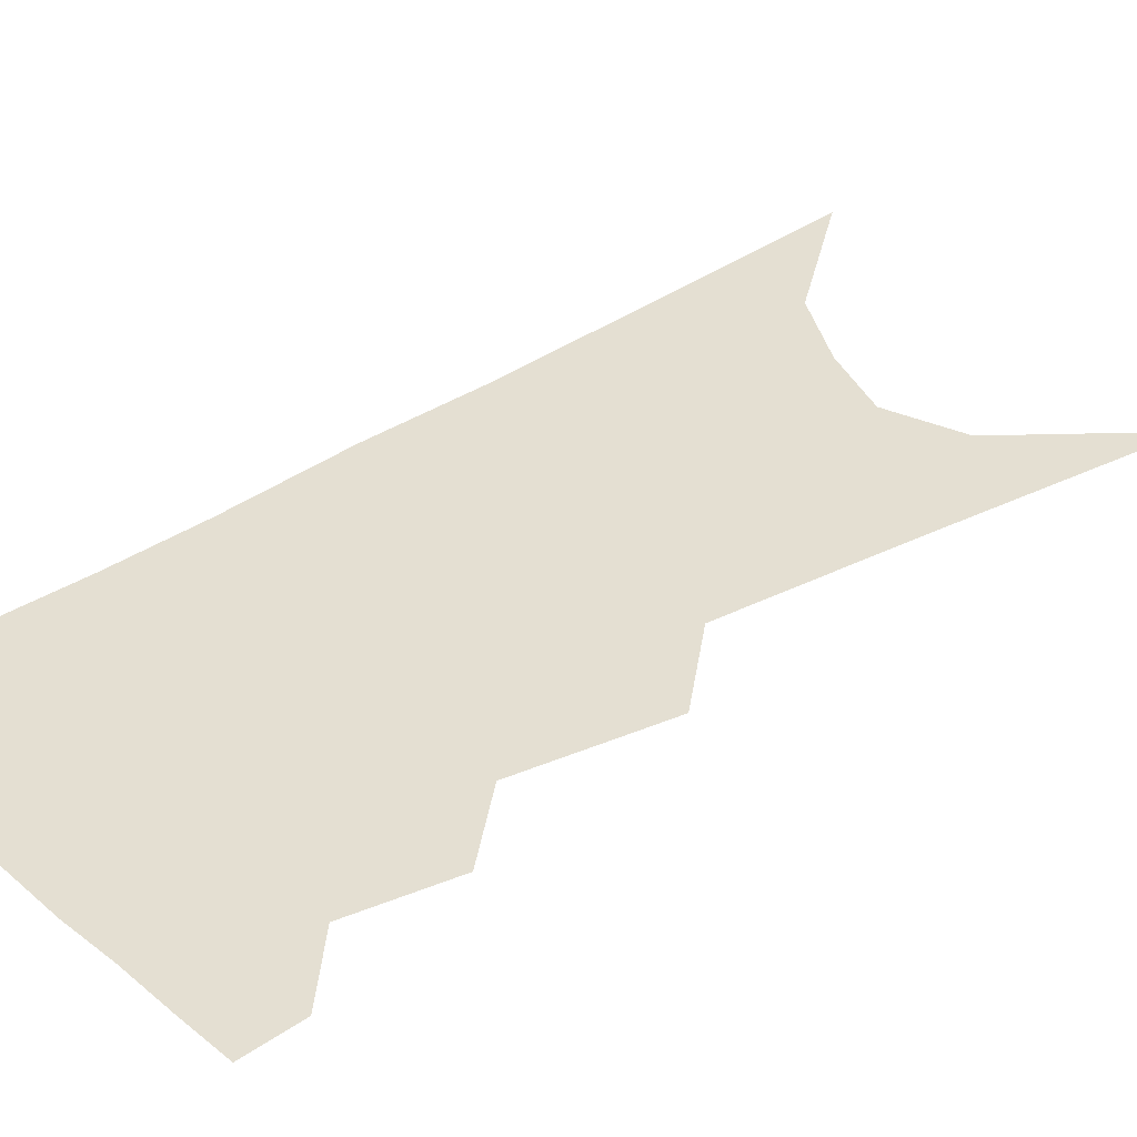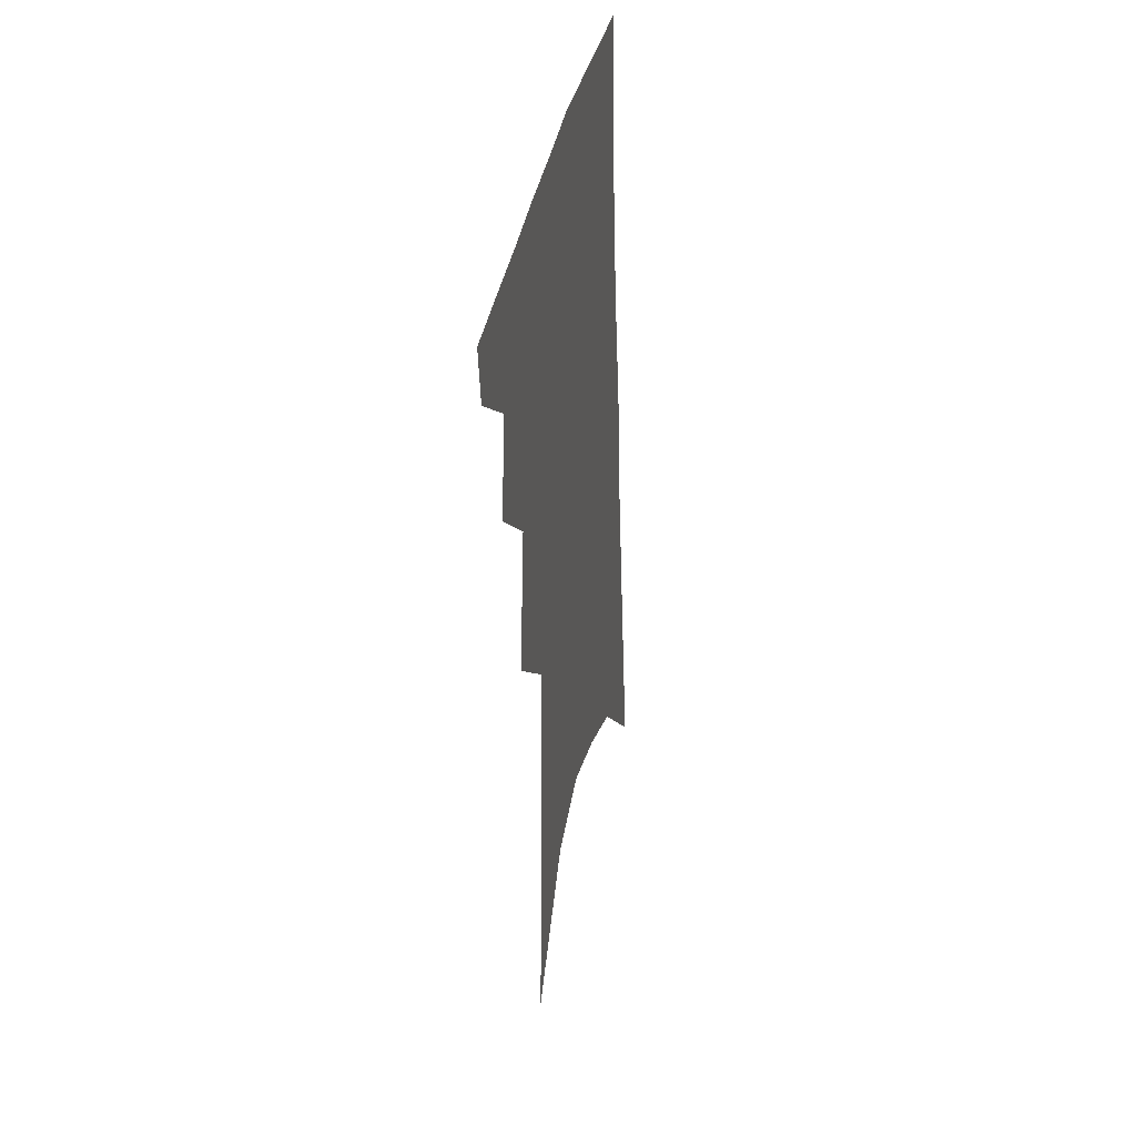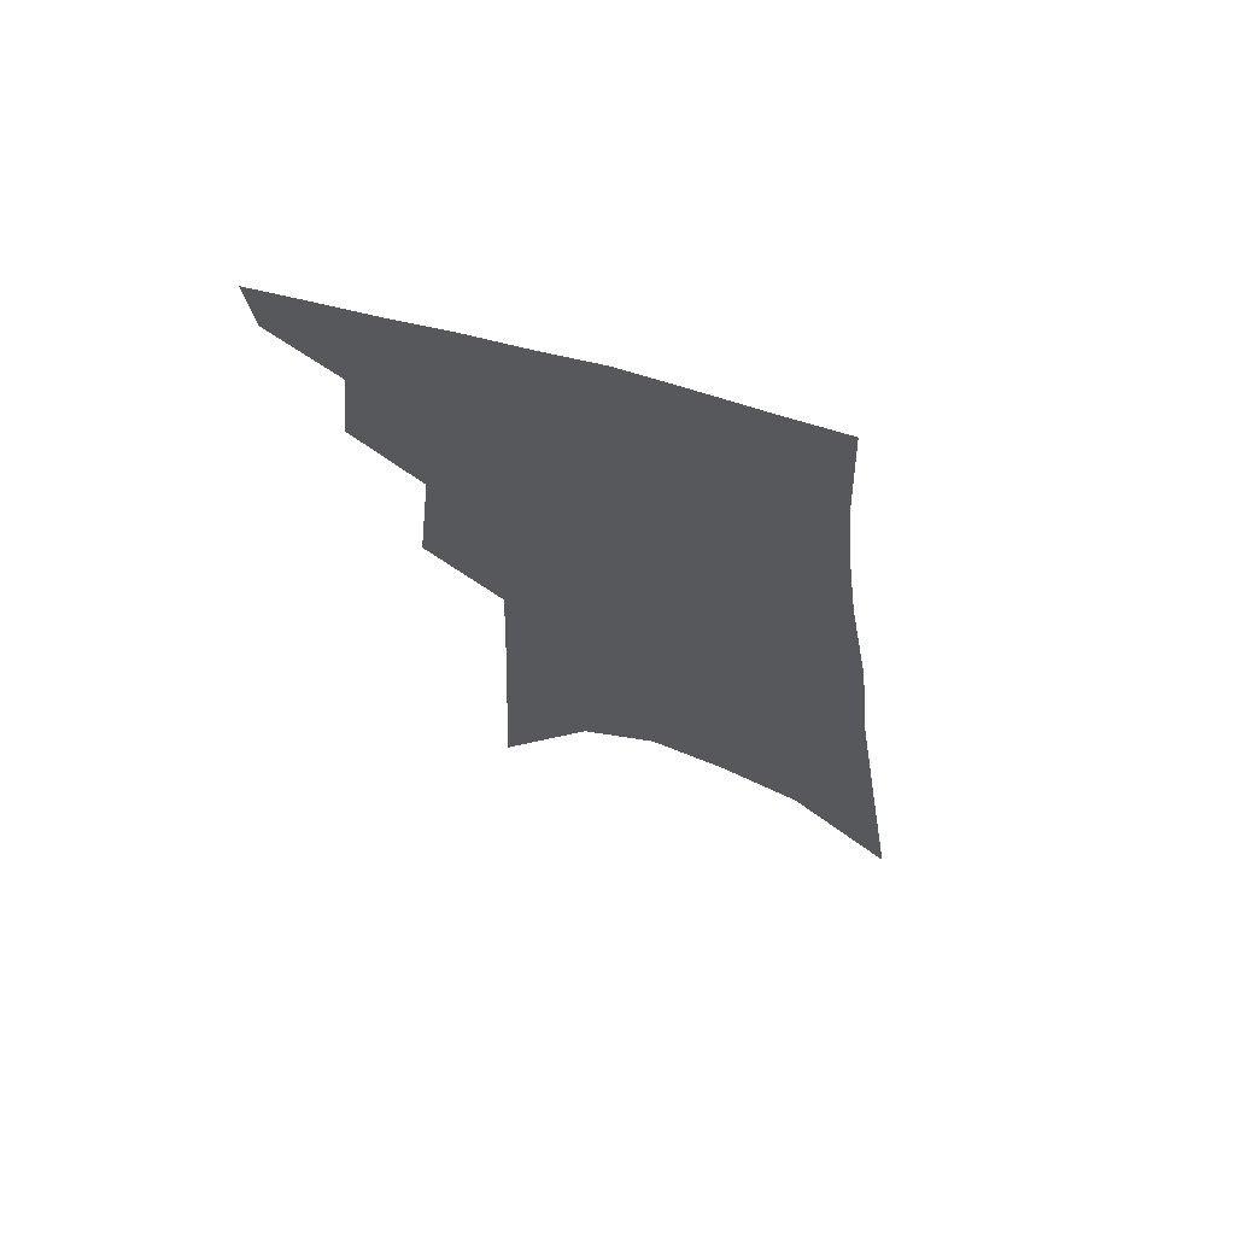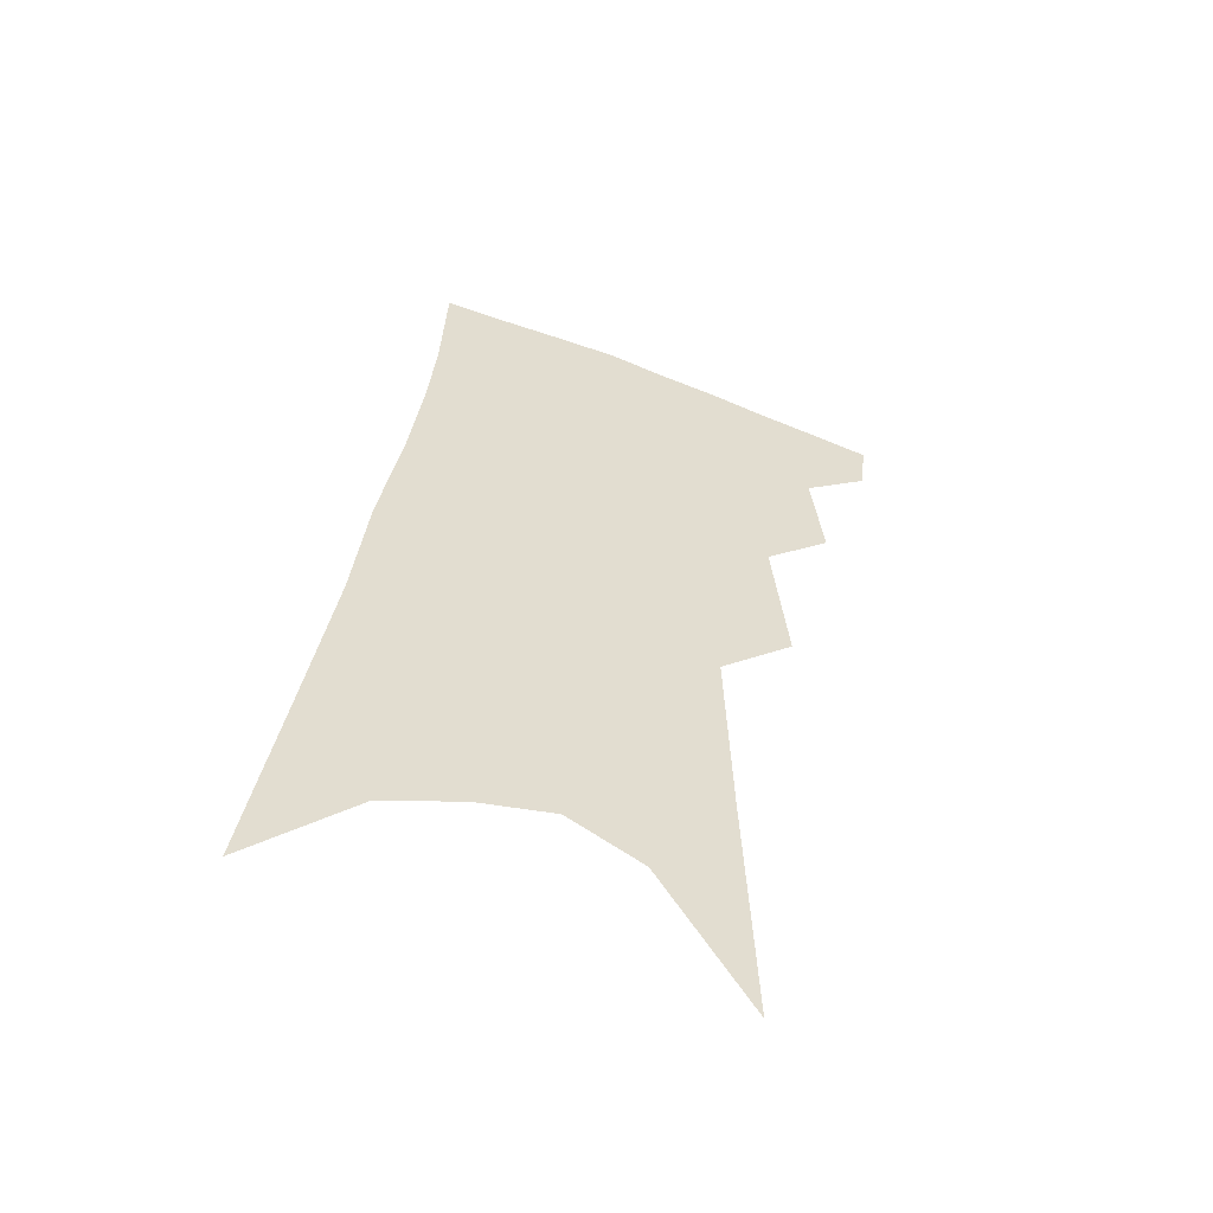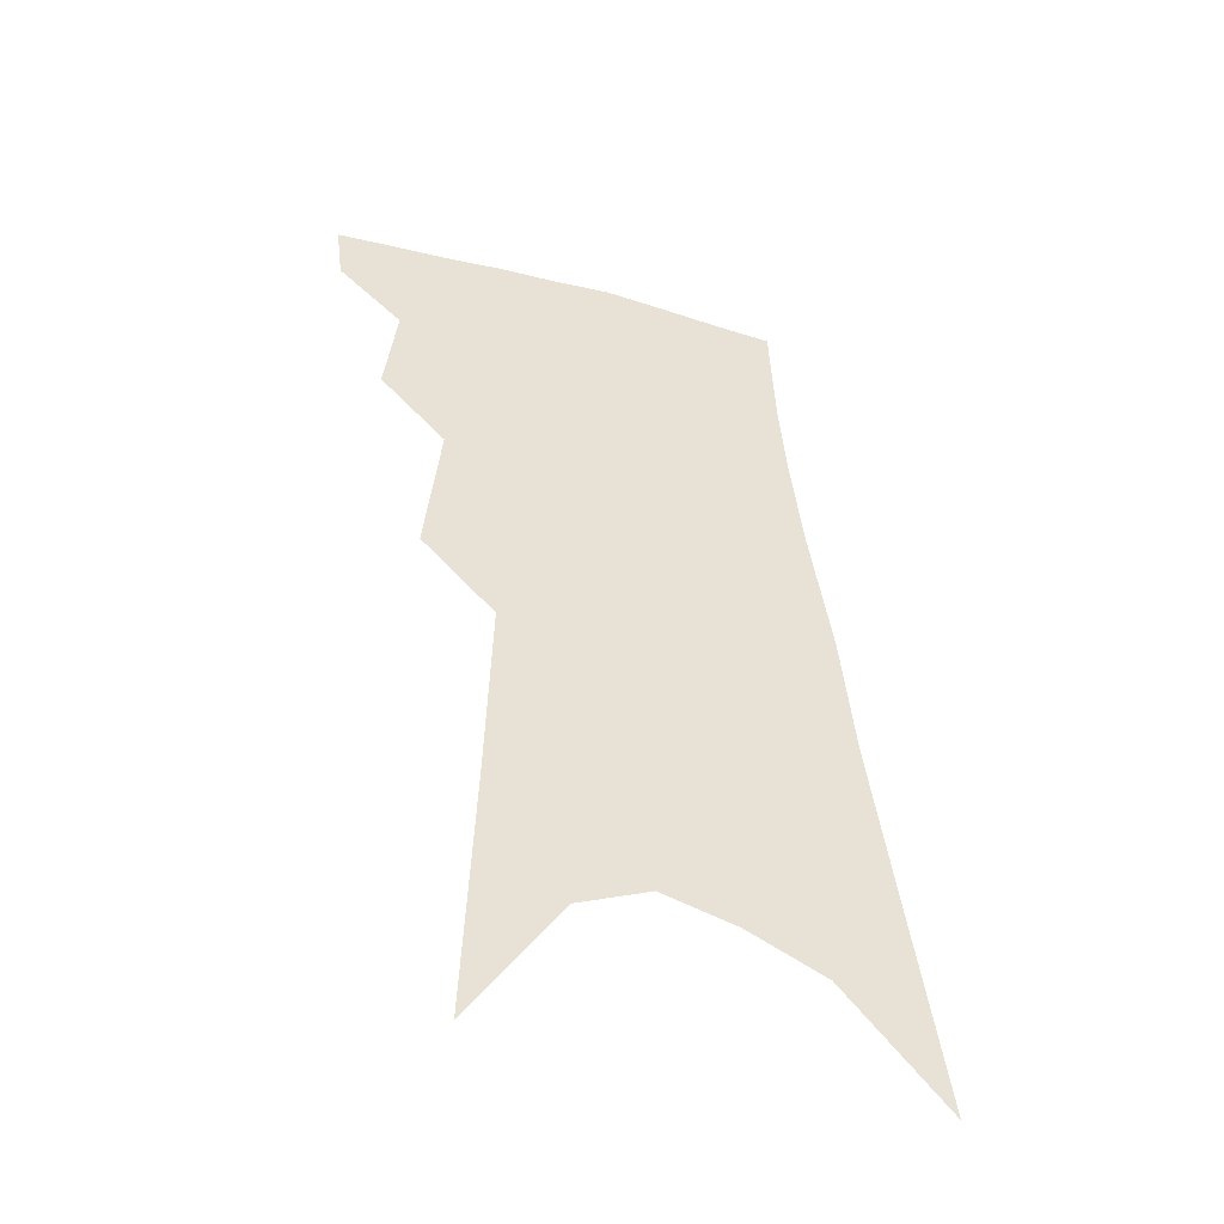
<metadata>
{"format":"obj","ext":"obj","renderer":"f3d","projection":"perspective","resolution":1024,"background":"white","views":[{"elev":37.0,"azim":-124.3,"up":"+Z"},{"elev":39.0,"azim":-76.6,"up":"+Y"},{"elev":69.1,"azim":18.2,"up":"+Y"},{"elev":-56.6,"azim":160.6,"up":"+Y"},{"elev":-47.6,"azim":-21.1,"up":"+Y"}]}
</metadata>
<code>
v 545 317.3 0
v 543.8 327.1 0
v 553.9 292 0
v 555.8 308.7 0
v 554.9 319 0
v 553.3 328.7 0
v 562.4 257.1 0
v 564.9 281.7 0
v 566 298.5 0
v 565.8 310.6 0
v 564.6 320.5 0
v 562.9 330.2 0
v 572 170.2 0
v 573.7 213 0
v 574.7 245.6 0
v 574.9 266.7 0
v 575.9 286.9 0
v 576.3 301.6 0
v 575.7 312.3 0
v 574.3 322 0
v 572.5 332.1 0
v 586.9 193.7 0
v 586.4 226.8 0
v 585.9 252.3 0
v 585.9 272.8 0
v 586 289.9 0
v 586 303.6 0
v 585.4 313.7 0
v 584.5 323.2 0
v 582.4 333.4 0
v 599.1 199.8 0
v 597.6 227.8 0
v 596.4 256 0
v 595.9 275.7 0
v 595.6 291.6 0
v 595.3 304.4 0
v 595 314.9 0
v 594.2 324.4 0
v 592 335.2 0
v 611.6 197.1 0
v 608.7 229.9 0
v 606.7 256.3 0
v 605.8 275.6 0
v 605 292 0
v 604.6 305 0
v 604.3 315.5 0
v 604.1 325.2 0
v 602.4 335.4 0
v 624.7 191.9 0
v 620.8 224.9 0
v 618 251.4 0
v 616.6 271.2 0
v 615 289.4 0
v 613.9 304.5 0
v 613.6 316 0
v 613.5 325.9 0
v 612.8 335.4 0
v 641.8 173.5 0
v 636.7 208.8 0
v 632.4 238.5 0
v 630.2 260.3 0
v 626.5 283.5 0
v 624.4 300.8 0
v 623.2 315 0
v 622.7 326.4 0
v 622.3 335.7 0
v 721 391 0
f 4 5 1
f 1 5 2
f 5 6 2
f 8 9 3
f 3 9 4
f 9 10 4
f 4 10 5
f 10 11 5
f 5 11 6
f 11 12 6
f 15 16 7
f 7 16 8
f 16 17 8
f 8 17 9
f 17 18 9
f 9 18 10
f 18 19 10
f 10 19 11
f 19 20 11
f 11 20 12
f 20 21 12
f 13 22 14
f 22 23 14
f 14 23 15
f 23 24 15
f 15 24 16
f 24 25 16
f 16 25 17
f 25 26 17
f 17 26 18
f 26 27 18
f 18 27 19
f 27 28 19
f 19 28 20
f 28 29 20
f 20 29 21
f 29 30 21
f 22 31 23
f 31 32 23
f 23 32 24
f 32 33 24
f 24 33 25
f 33 34 25
f 25 34 26
f 34 35 26
f 26 35 27
f 35 36 27
f 27 36 28
f 36 37 28
f 28 37 29
f 37 38 29
f 29 38 30
f 38 39 30
f 31 40 32
f 40 41 32
f 32 41 33
f 41 42 33
f 33 42 34
f 42 43 34
f 34 43 35
f 43 44 35
f 35 44 36
f 44 45 36
f 36 45 37
f 45 46 37
f 37 46 38
f 46 47 38
f 38 47 39
f 47 48 39
f 40 49 41
f 49 50 41
f 41 50 42
f 50 51 42
f 42 51 43
f 51 52 43
f 43 52 44
f 52 53 44
f 44 53 45
f 53 54 45
f 45 54 46
f 54 55 46
f 46 55 47
f 55 56 47
f 47 56 48
f 56 57 48
f 49 58 50
f 58 59 50
f 50 59 51
f 59 60 51
f 51 60 52
f 60 61 52
f 52 61 53
f 61 62 53
f 53 62 54
f 62 63 54
f 54 63 55
f 63 64 55
f 55 64 56
f 64 65 56
f 56 65 57
f 65 66 57

</code>
